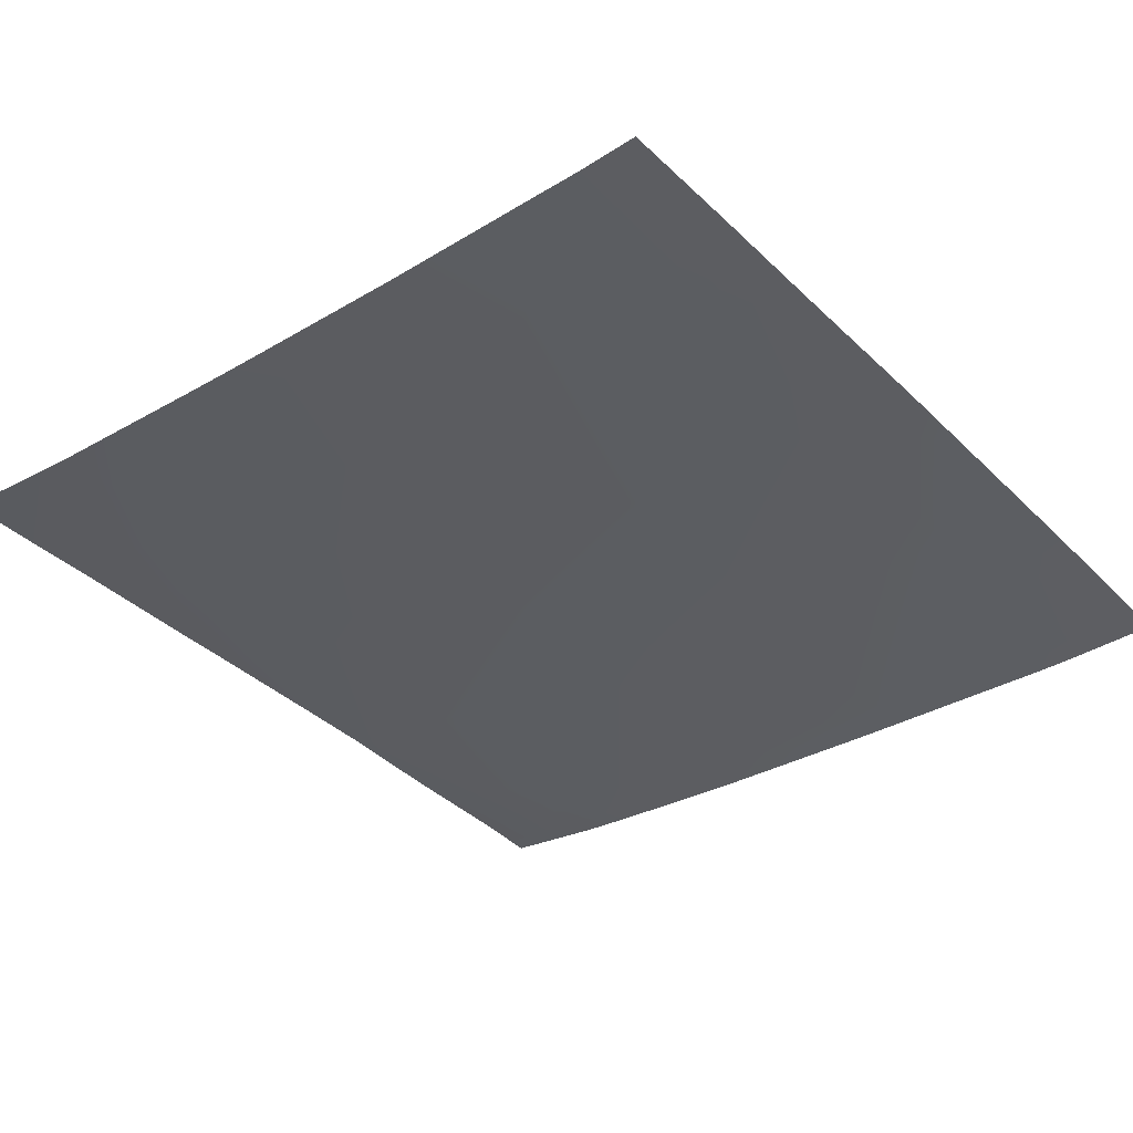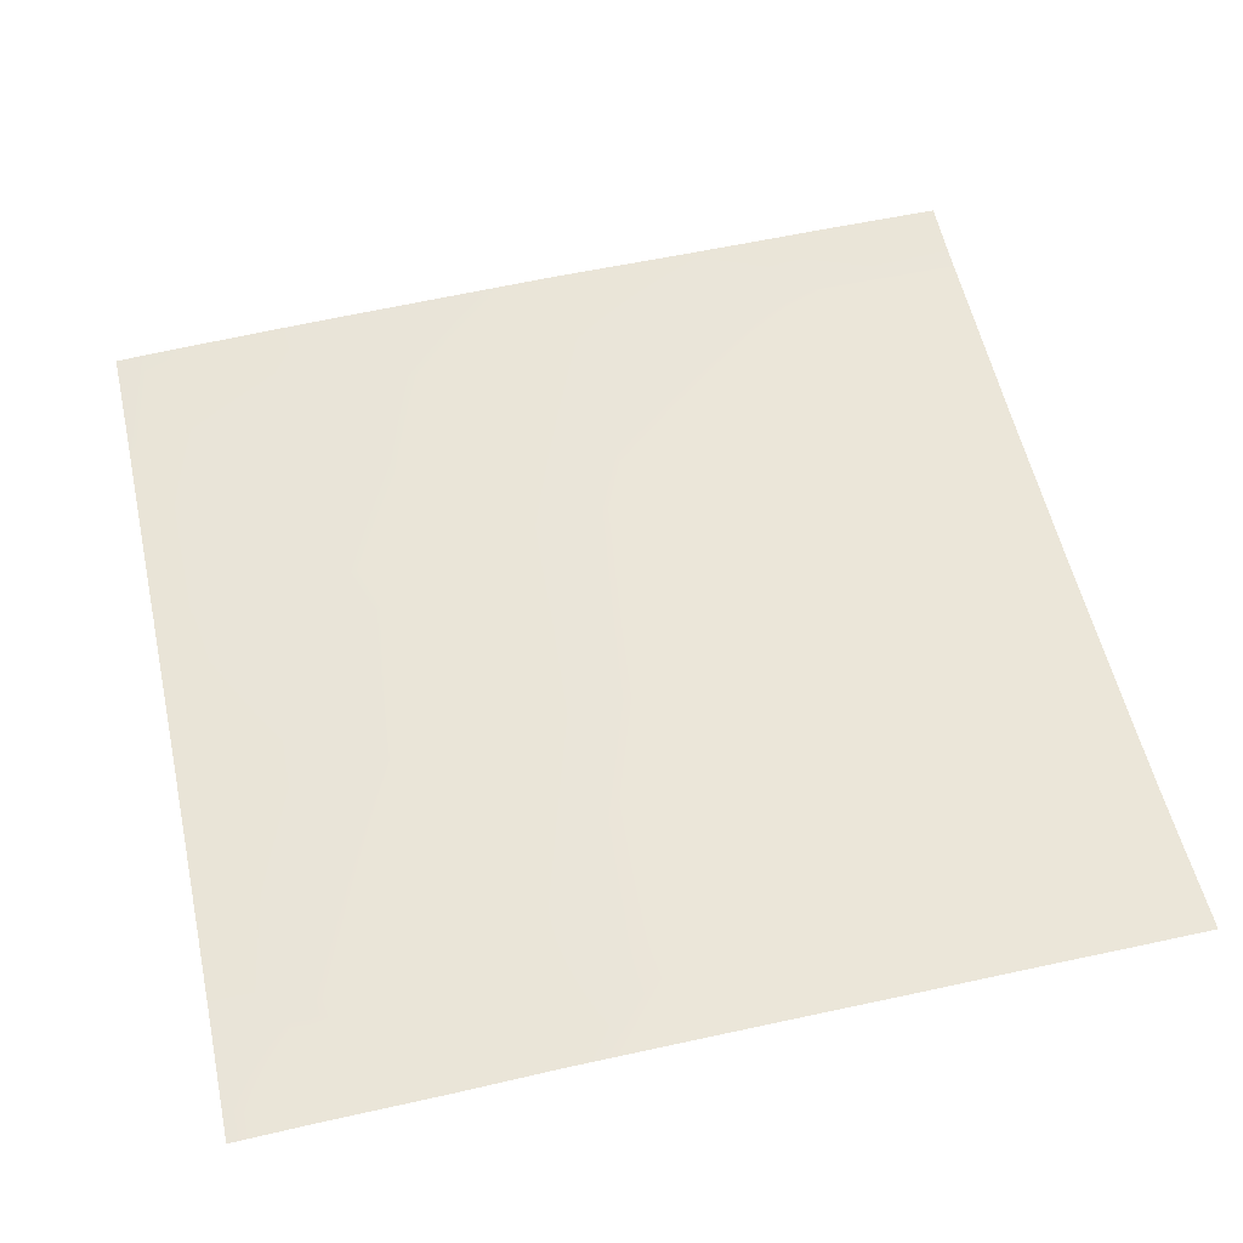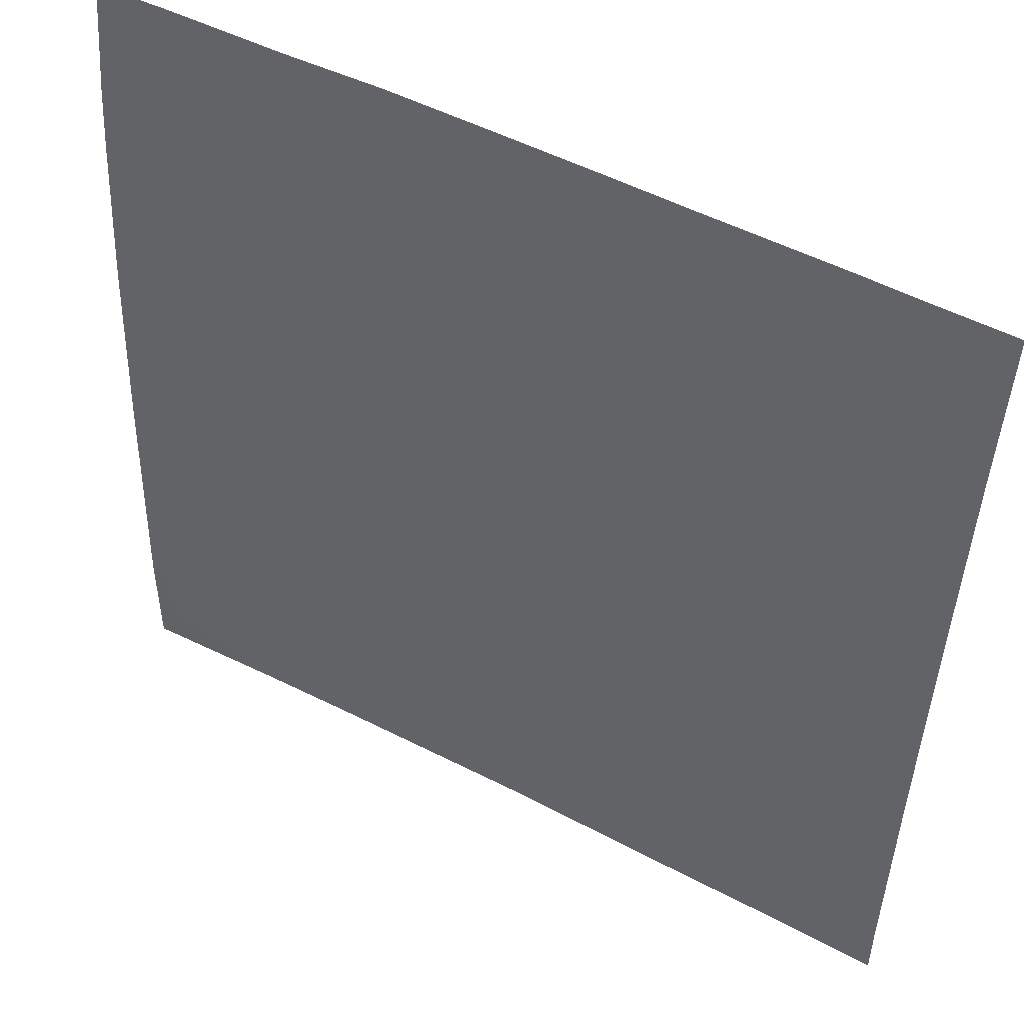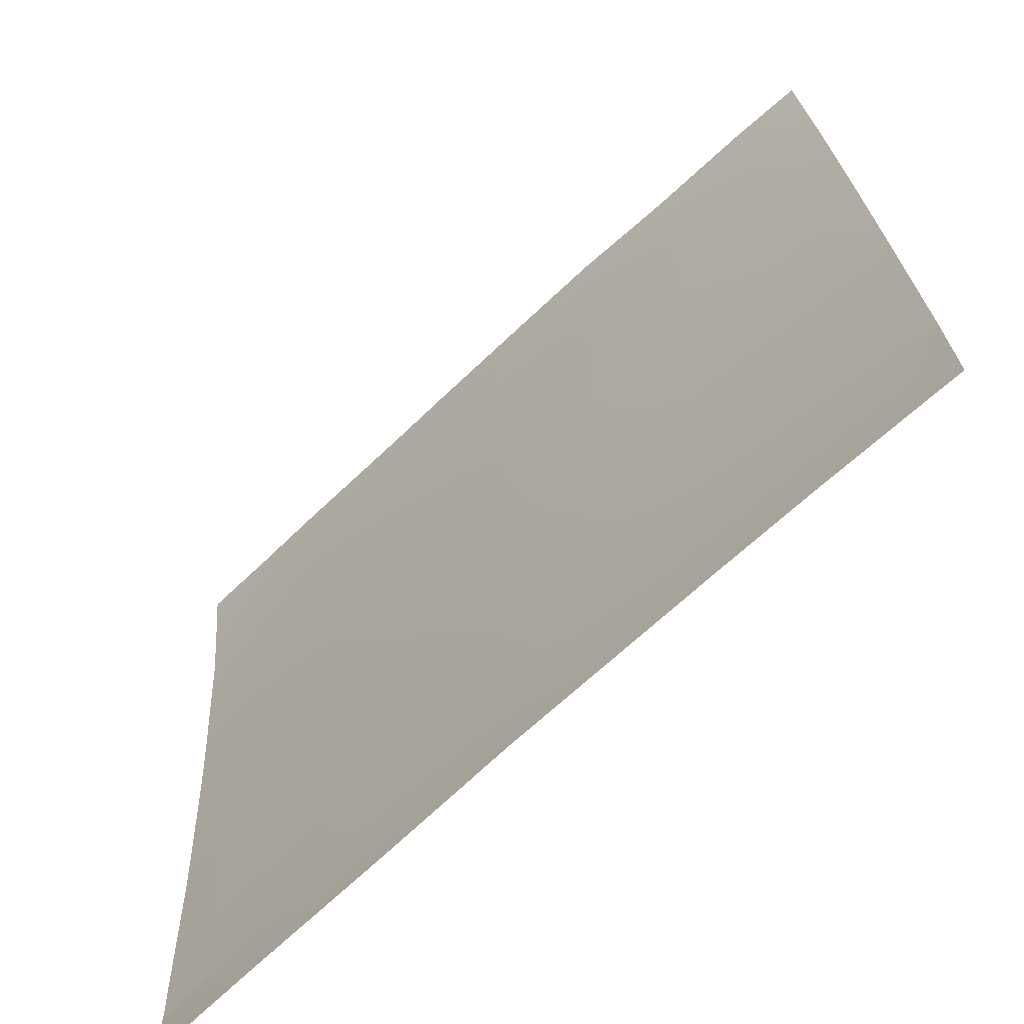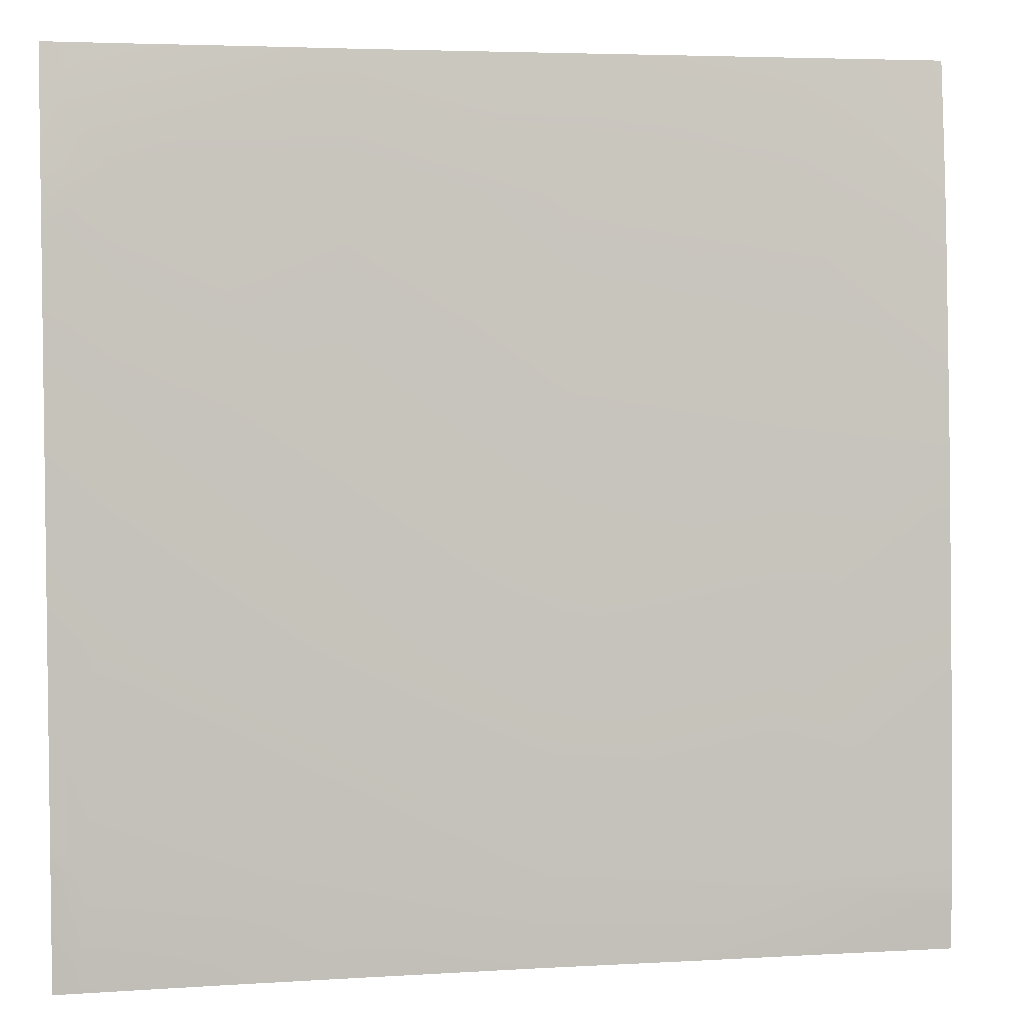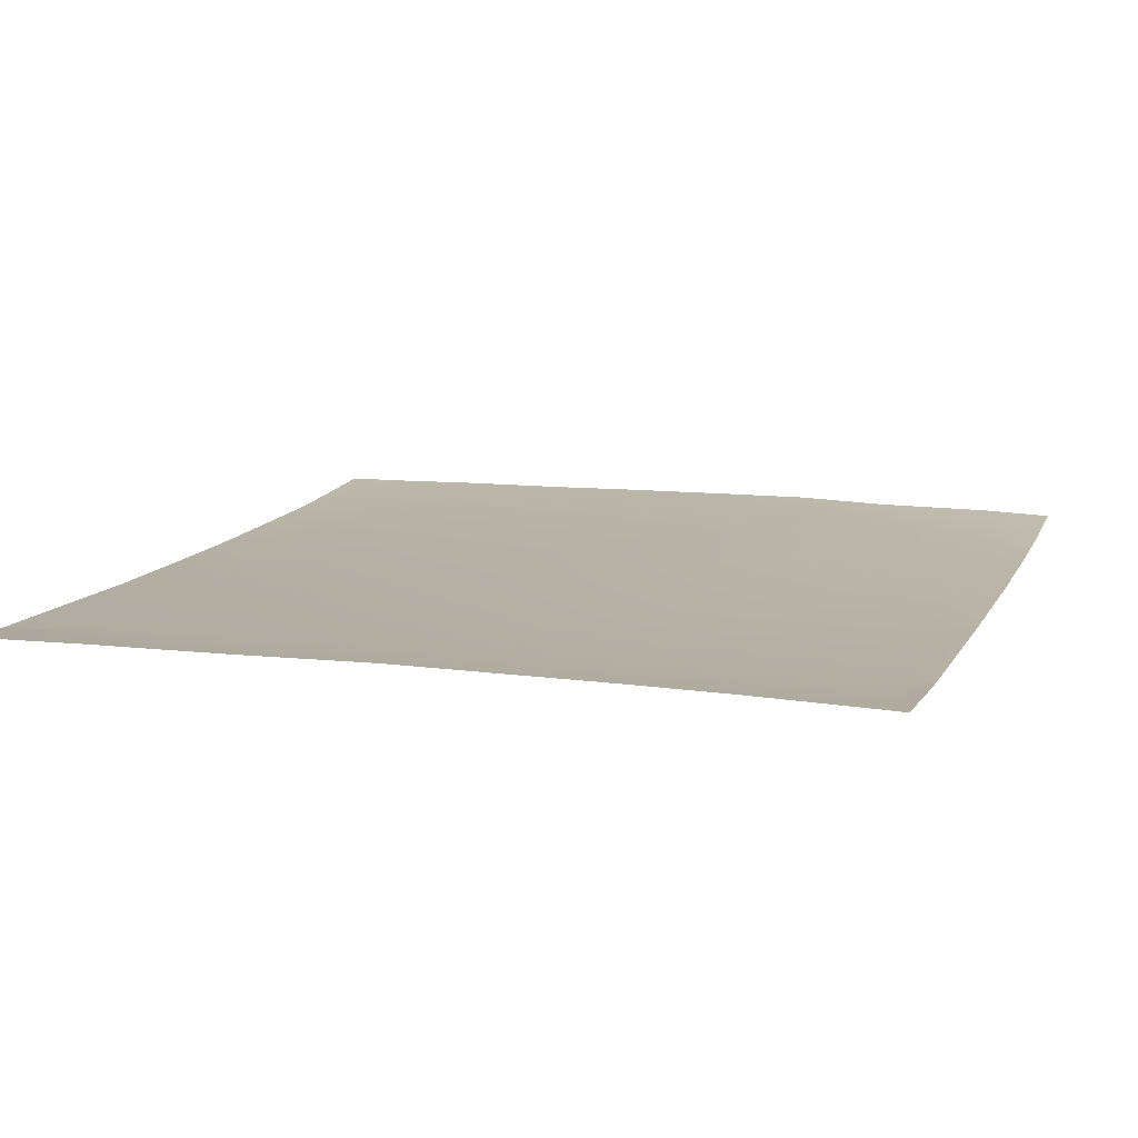
<metadata>
{"format":"obj","ext":"obj","renderer":"f3d","projection":"perspective","resolution":1024,"background":"white","views":[{"elev":-37.4,"azim":129.7,"up":"+Y"},{"elev":59.7,"azim":-12.5,"up":"+Y"},{"elev":50.4,"azim":30.4,"up":"+Z"},{"elev":-69.5,"azim":-136.1,"up":"+Z"},{"elev":4.4,"azim":-10.6,"up":"+Z"},{"elev":8.3,"azim":-161.3,"up":"+Y"}]}
</metadata>
<code>
v -53.76 1.718 -32
v -54.68 1.694 -32
v -53.72 1.735 -31.13
v -49.76 1.754 -32
v -50.46 1.752 -32
v -49.73 1.763 -31.34
v -49.14 1.758 -32
v -51.76 1.756 -32
v -52.57 1.741 -32
v -51.72 1.771 -31.24
v -56 1.648 -31.01
v -56 1.66 -30.71
v -55.71 1.66 -31.03
v -55.6 1.759 -29.03
v -55.76 1.653 -32
v -53.61 1.845 -29.14
v -56 1.739 -29.01
v -56 1.643 -31.87
v -56 1.642 -32
v -56 1.76 -28.59
v -56 1.975 -25.59
v -56 2.034 -25.01
v -55.39 2.06 -25.05
v -55.5 1.885 -27.04
v -53.5 1.993 -27.15
v -56 1.855 -27.01
v -56 2.173 -24
v -55.34 2.207 -24
v -56 2.131 -24.3
v -51.61 1.87 -29.24
v -48 1.768 -31.15
v -49.62 1.857 -29.35
v -48 1.755 -31.44
v -48 1.753 -32
v -48 1.754 -31.55
v -48 1.838 -29.44
v -49.51 1.988 -27.36
v -51.51 2.015 -27.25
v -53.4 2.144 -25.15
v -51.4 2.154 -25.26
v -48 1.962 -27.44
v -48 1.931 -27.89
v -49.41 2.142 -25.36
v -48 2.001 -26.93
v -53.34 2.273 -24
v -54.23 2.23 -24
v -52.53 2.282 -24
v -51.34 2.289 -24
v -49.34 2.299 -24
v -50.63 2.289 -24
v -48 2.197 -24.82
v -48.73 2.296 -24
v -48 2.3 -24
v -48 2.125 -25.44
v -48 2.173 -25.02
f 1 2 3
f 4 5 6
f 7 4 6
f 8 9 10
f 11 12 13
f 3 13 14
f 15 3 2
f 15 13 3
f 3 14 16
f 17 13 12
f 17 14 13
f 15 11 13
f 15 18 11
f 18 15 19
f 20 14 17
f 21 22 23
f 24 23 25
f 20 24 14
f 20 26 24
f 24 25 16
f 21 24 26
f 21 23 24
f 16 14 24
f 27 28 29
f 29 23 22
f 29 28 23
f 10 3 16
f 25 30 16
f 10 30 6
f 31 6 32
f 31 33 6
f 34 7 35
f 35 6 33
f 35 7 6
f 31 32 36
f 32 6 30
f 5 10 6
f 5 8 10
f 32 30 37
f 38 25 39
f 30 25 38
f 39 40 38
f 39 25 23
f 41 32 37
f 41 42 32
f 38 37 30
f 38 43 37
f 36 32 42
f 43 41 37
f 43 44 41
f 16 30 10
f 9 3 10
f 9 1 3
f 45 23 46
f 45 39 23
f 46 23 28
f 45 40 39
f 45 47 40
f 48 40 47
f 49 43 50
f 48 43 40
f 48 50 43
f 51 52 53
f 49 54 43
f 49 55 54
f 55 52 51
f 55 49 52
f 44 43 54
f 38 40 43

</code>
